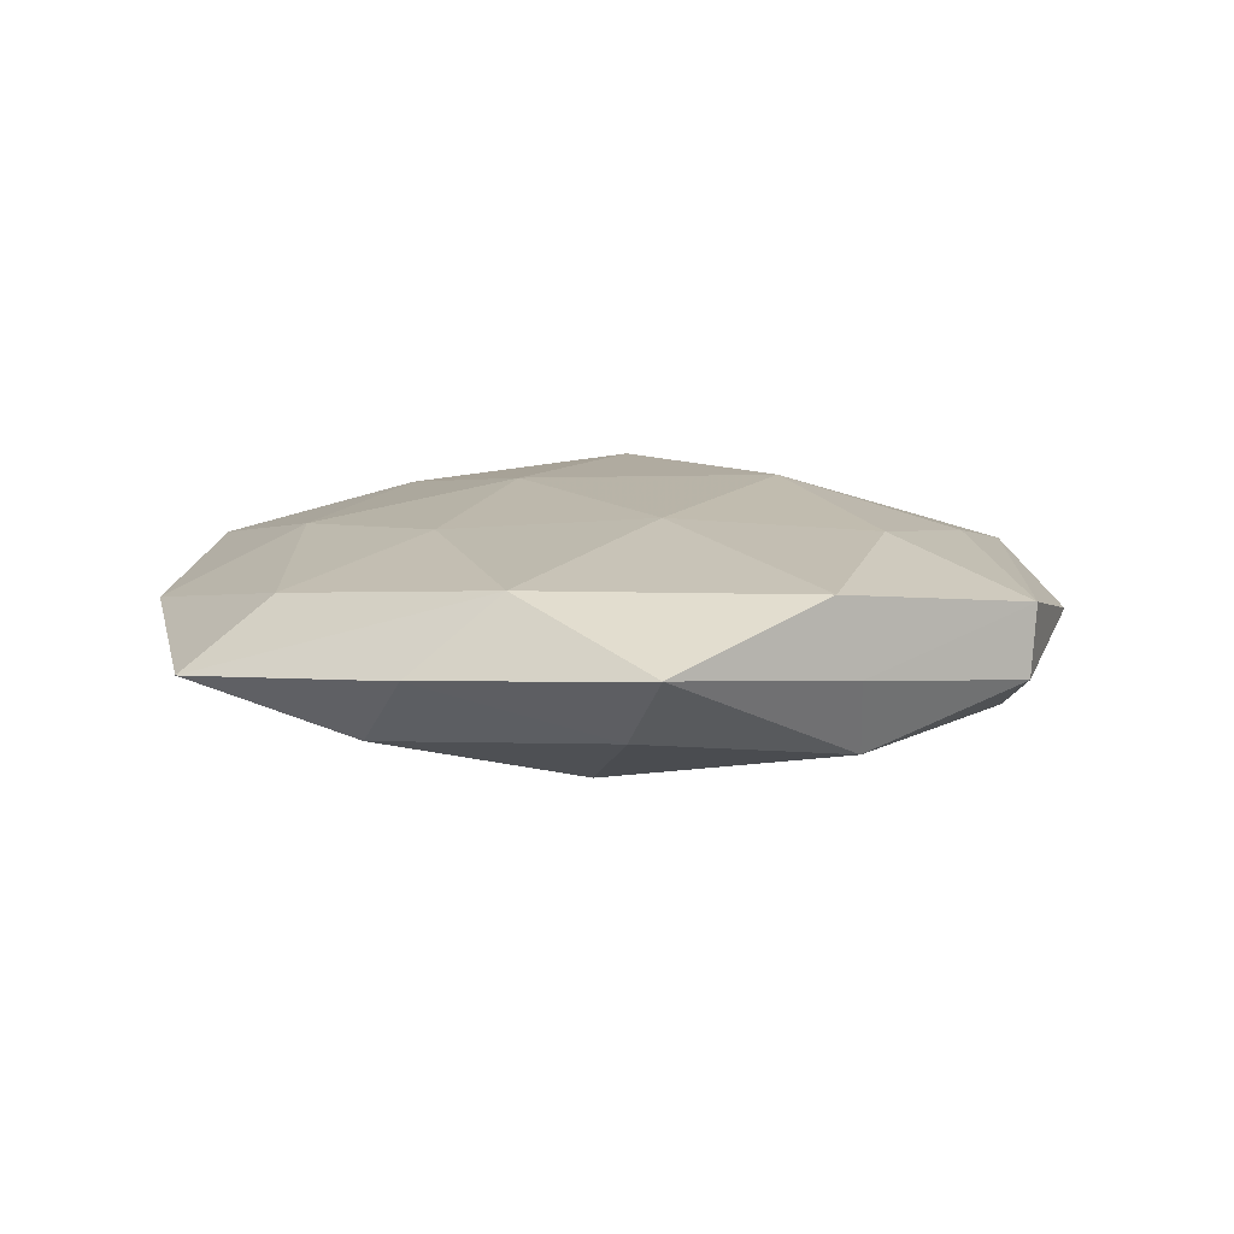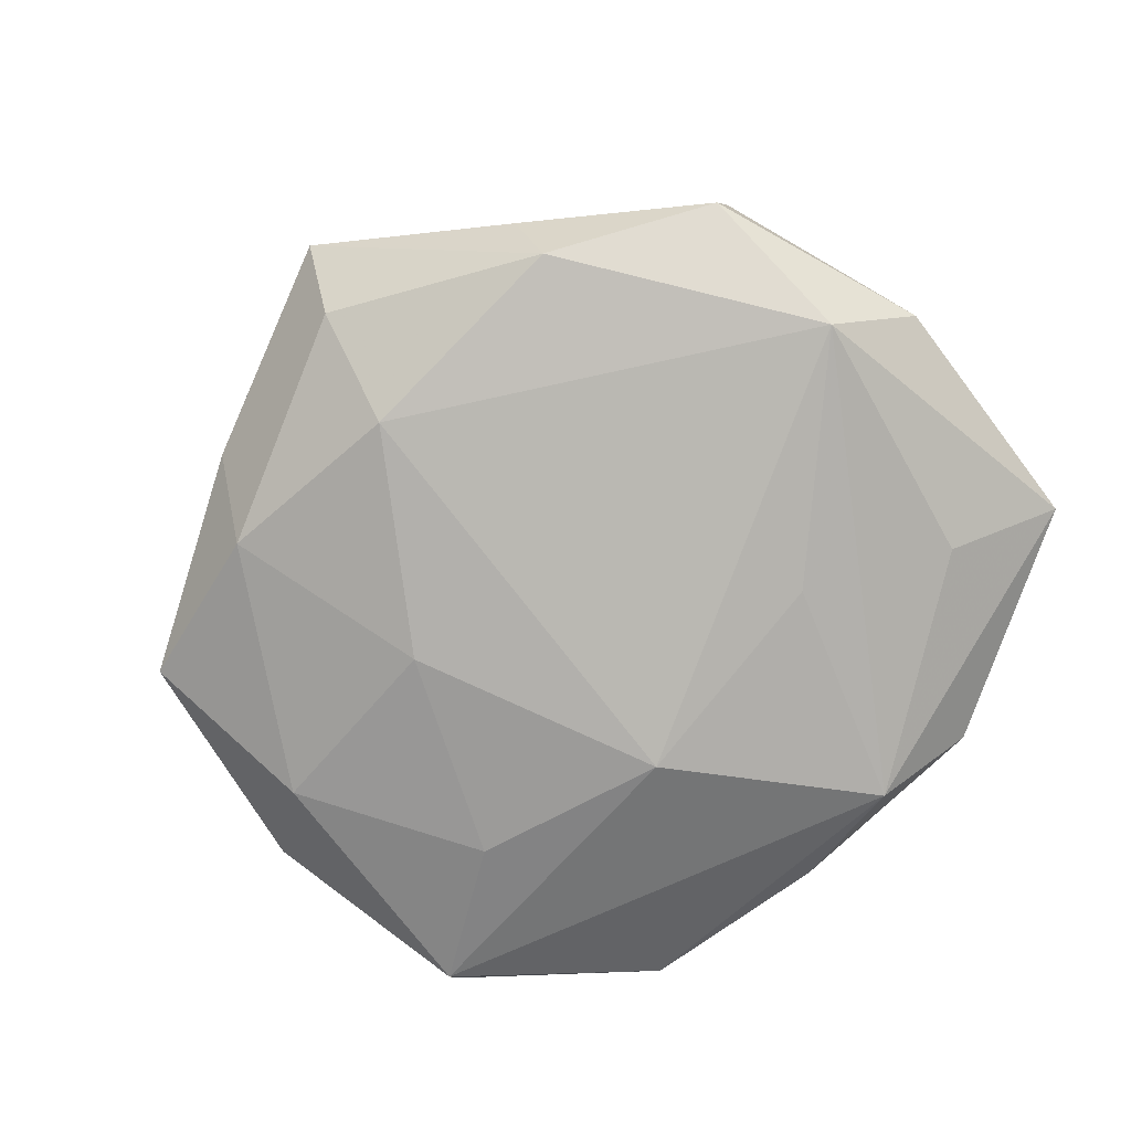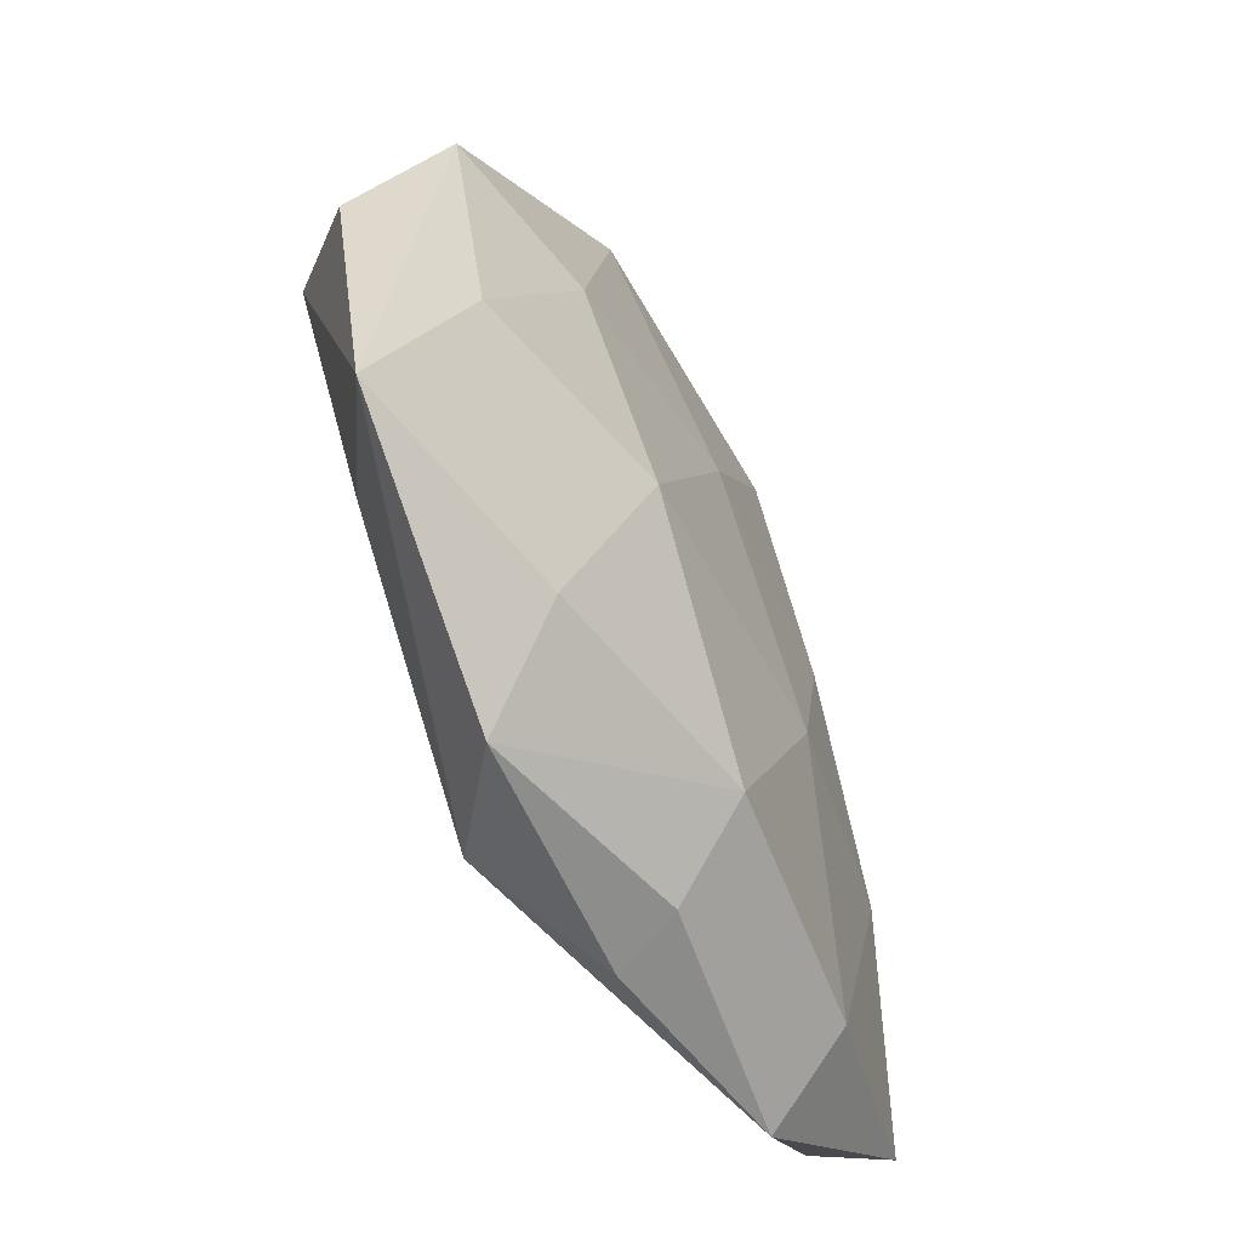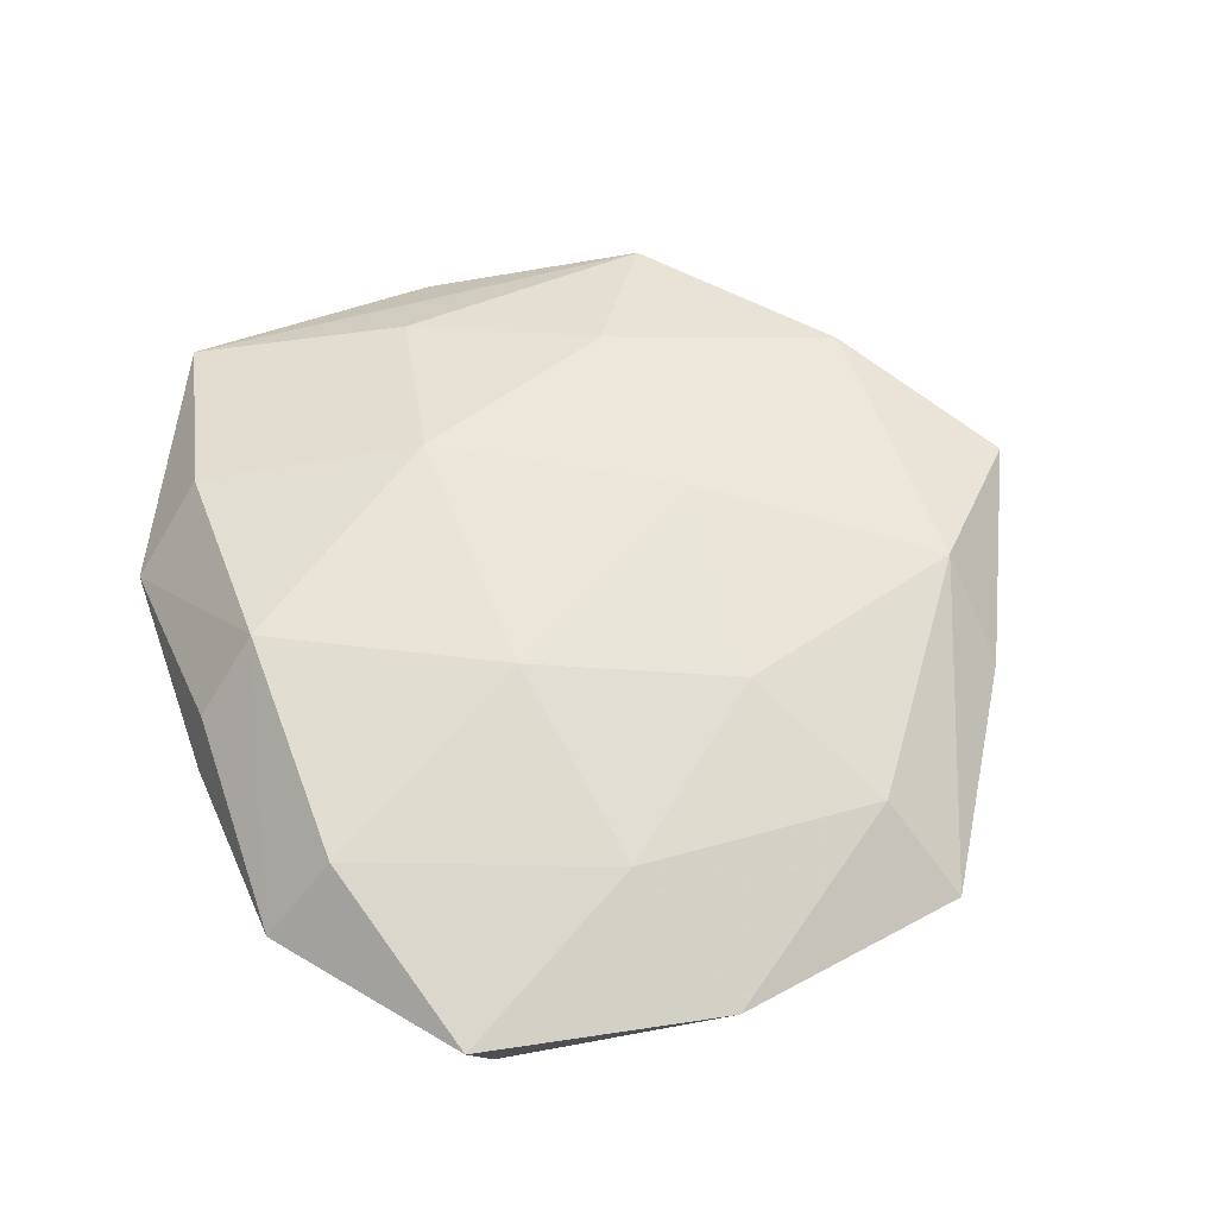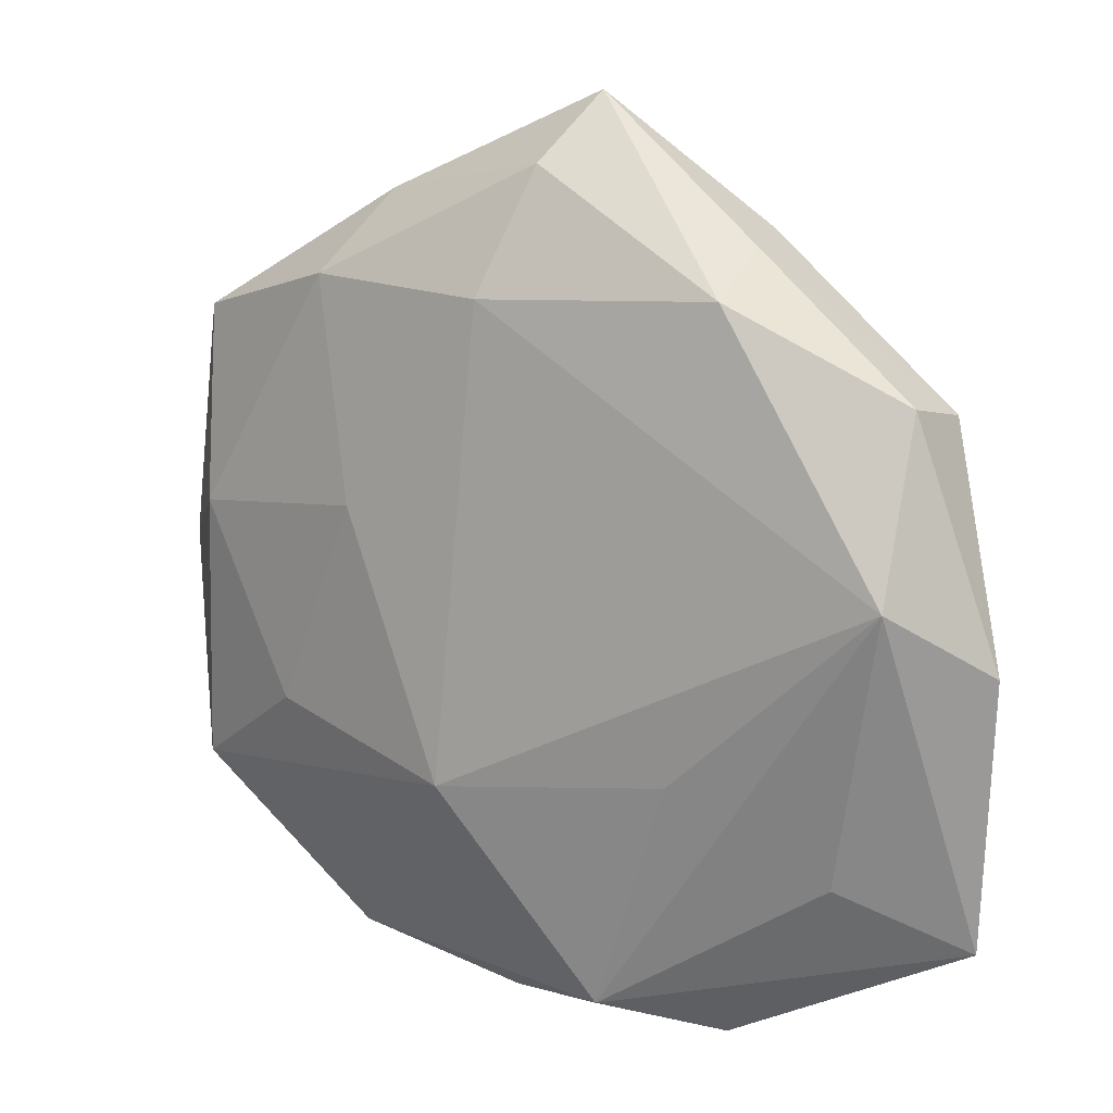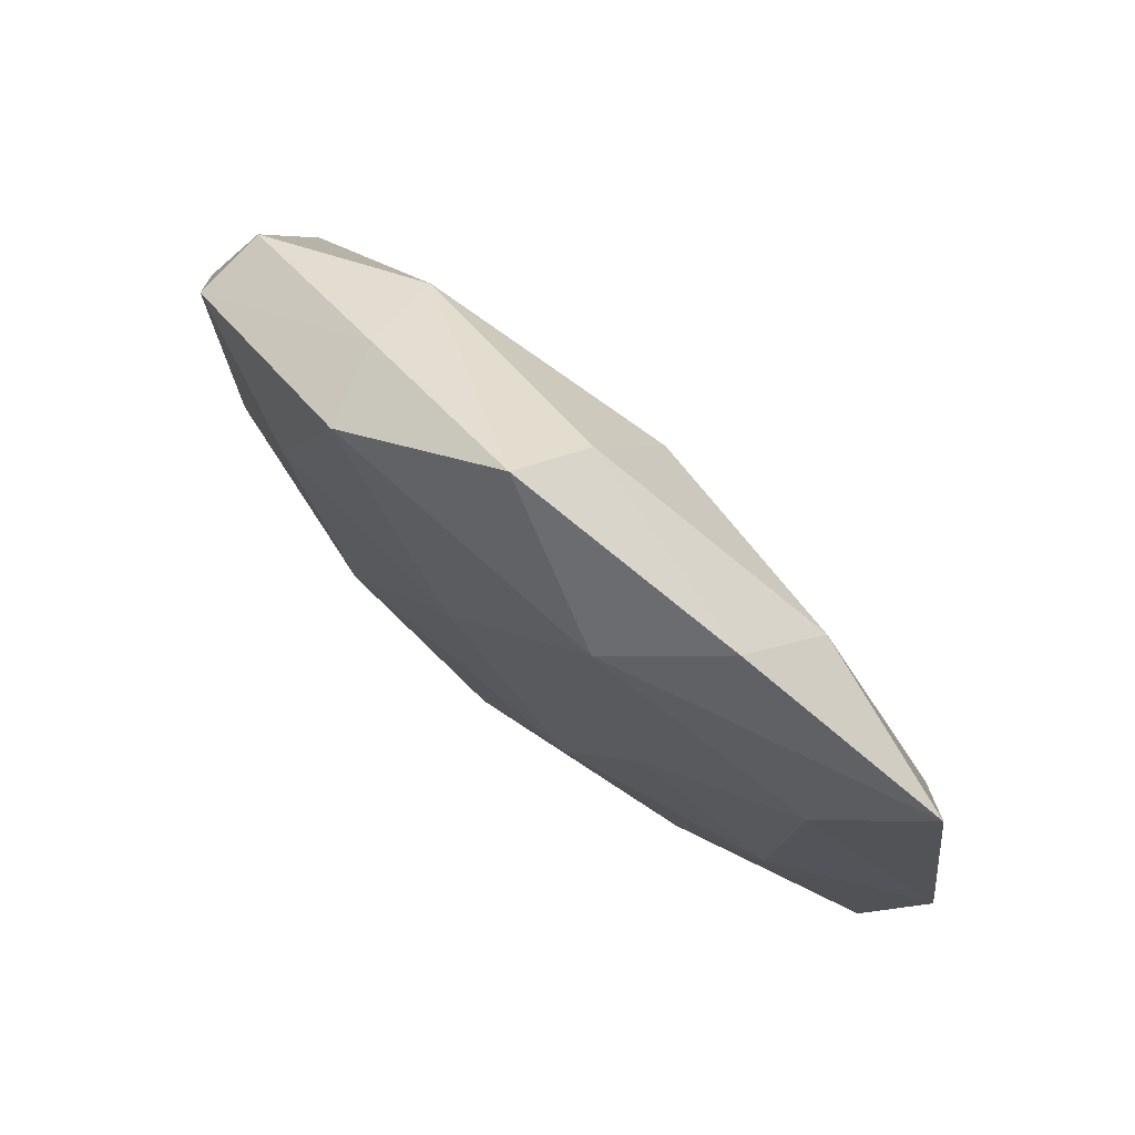
<metadata>
{"format":"obj","ext":"obj","renderer":"f3d","projection":"perspective","resolution":1024,"background":"white","views":[{"elev":11.9,"azim":178.6,"up":"+Z"},{"elev":-78.1,"azim":-137.8,"up":"+Z"},{"elev":-58.3,"azim":-62.3,"up":"+Y"},{"elev":58.7,"azim":70.7,"up":"+Z"},{"elev":13.8,"azim":-147.1,"up":"+Y"},{"elev":78.8,"azim":40.5,"up":"+Y"}]}
</metadata>
<code>
v 0.02183 -0.01133 -0.002173
v 0.00584 0.01903 0.004536
v 0.01435 -0.0064 -0.004841
v 0.00083 -0.02009 0.001939
v -0.02017 0.01109 0.002264
v -0.001067 0.02536 0.001729
v -0.0239 -0.0004321 -0.0004504
v -0.001773 0.007494 0.005926
v 0.01703 -0.002451 0.004024
v 0.003411 -0.008752 -0.006765
v 0.00967 0.006459 0.0052
v -0.01678 -0.01141 -0.002854
v 0.001834 0.01569 -0.005301
v 0.02197 0.01335 -0.0006873
v 0.02264 -0.01285 0.001762
v -0.01091 0.0164 -0.004043
v 0.02463 0.0004144 0.0005756
v -0.004684 -0.01934 -0.004471
v 0.01072 0.02006 0.0005437
v -0.01863 -0.003151 0.003373
v -0.008669 -0.004963 0.006206
v 0.01729 0.01093 0.002868
v -0.02001 0.003069 -0.004902
v -0.01066 0.0185 7.607e-05
v -0.009985 -0.02107 -0.0004315
v -0.02272 -0.01461 0.0008937
v -0.009114 -0.006956 -0.005452
v 0.02048 0.003243 -0.003343
v 0.01276 0.01594 -0.00334
v -0.0006637 -0.01658 0.00574
v -0.0122 -0.01684 0.003667
v -0.009337 0.01887 0.004239
v 0.01203 -0.01624 0.004137
v -0.01978 0.01189 -0.001501
v 0.0003888 0.02199 -0.001981
v -0.01317 0.006416 0.004996
v 0.005588 -0.004444 0.00615
v 0.002015 -0.02099 -0.001306
v 0.009413 0.00469 -0.005743
v 0.01289 -0.02013 5.921e-05
f 10 23 13
f 7 5 34
f 26 5 7
f 34 23 7
f 7 23 26
f 38 18 40
f 15 40 1
f 1 18 10
f 1 40 18
f 15 1 17
f 17 1 28
f 26 23 12
f 12 18 26
f 23 18 12
f 27 23 10
f 10 18 27
f 27 18 23
f 26 18 25
f 25 18 38
f 25 31 26
f 30 31 25
f 29 28 39
f 39 13 29
f 10 13 39
f 21 31 30
f 26 31 21
f 3 1 10
f 28 1 3
f 10 39 3
f 3 39 28
f 33 40 15
f 30 40 33
f 37 11 8
f 8 21 37
f 37 21 30
f 30 33 37
f 22 17 14
f 14 28 29
f 14 17 28
f 8 11 2
f 2 11 22
f 22 14 2
f 29 13 35
f 4 40 30
f 30 25 4
f 38 40 4
f 4 25 38
f 36 21 8
f 9 33 15
f 9 37 33
f 11 37 9
f 22 11 9
f 15 17 9
f 9 17 22
f 6 2 19
f 19 2 14
f 19 14 29
f 29 35 19
f 19 35 6
f 6 35 16
f 16 35 13
f 16 23 34
f 16 13 23
f 8 2 32
f 32 36 8
f 32 2 6
f 5 36 32
f 26 21 20
f 21 36 20
f 20 5 26
f 20 36 5
f 24 16 34
f 6 16 24
f 34 5 24
f 5 32 24
f 24 32 6

</code>
